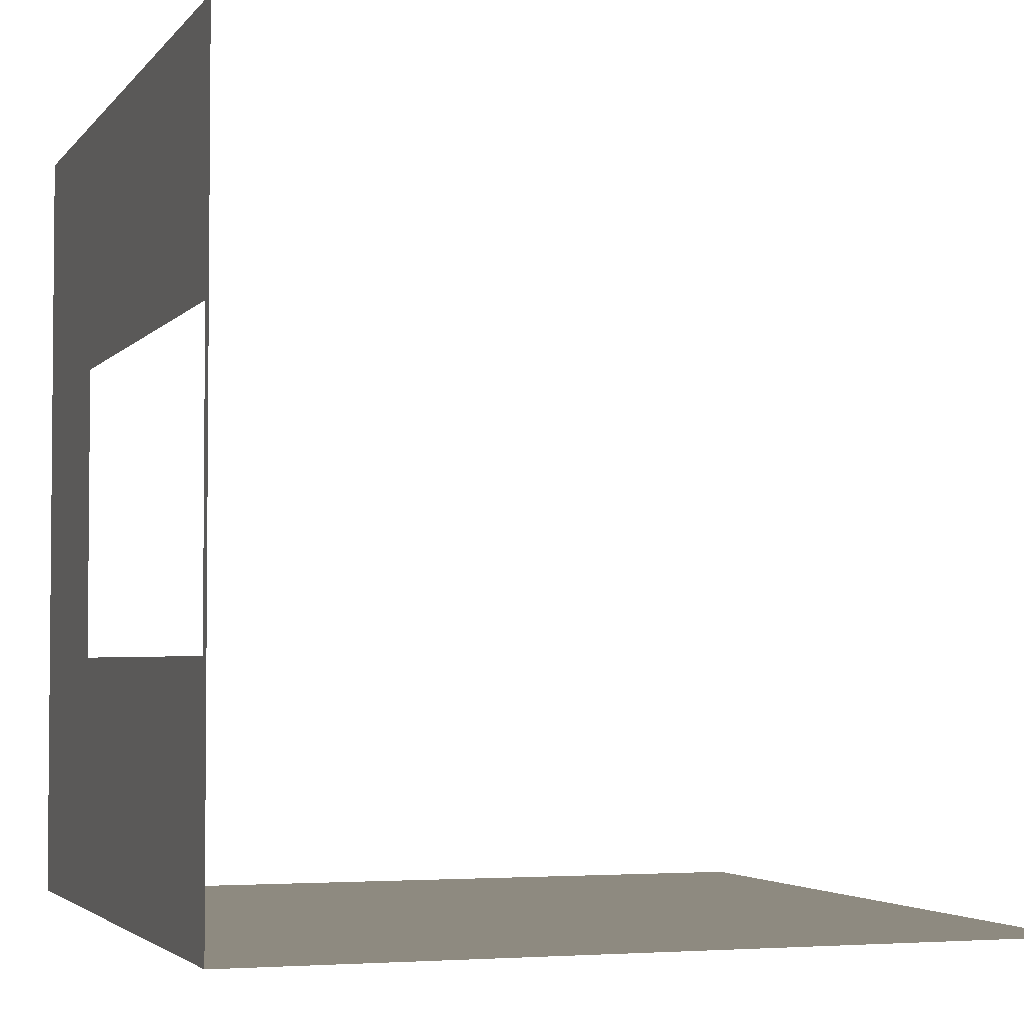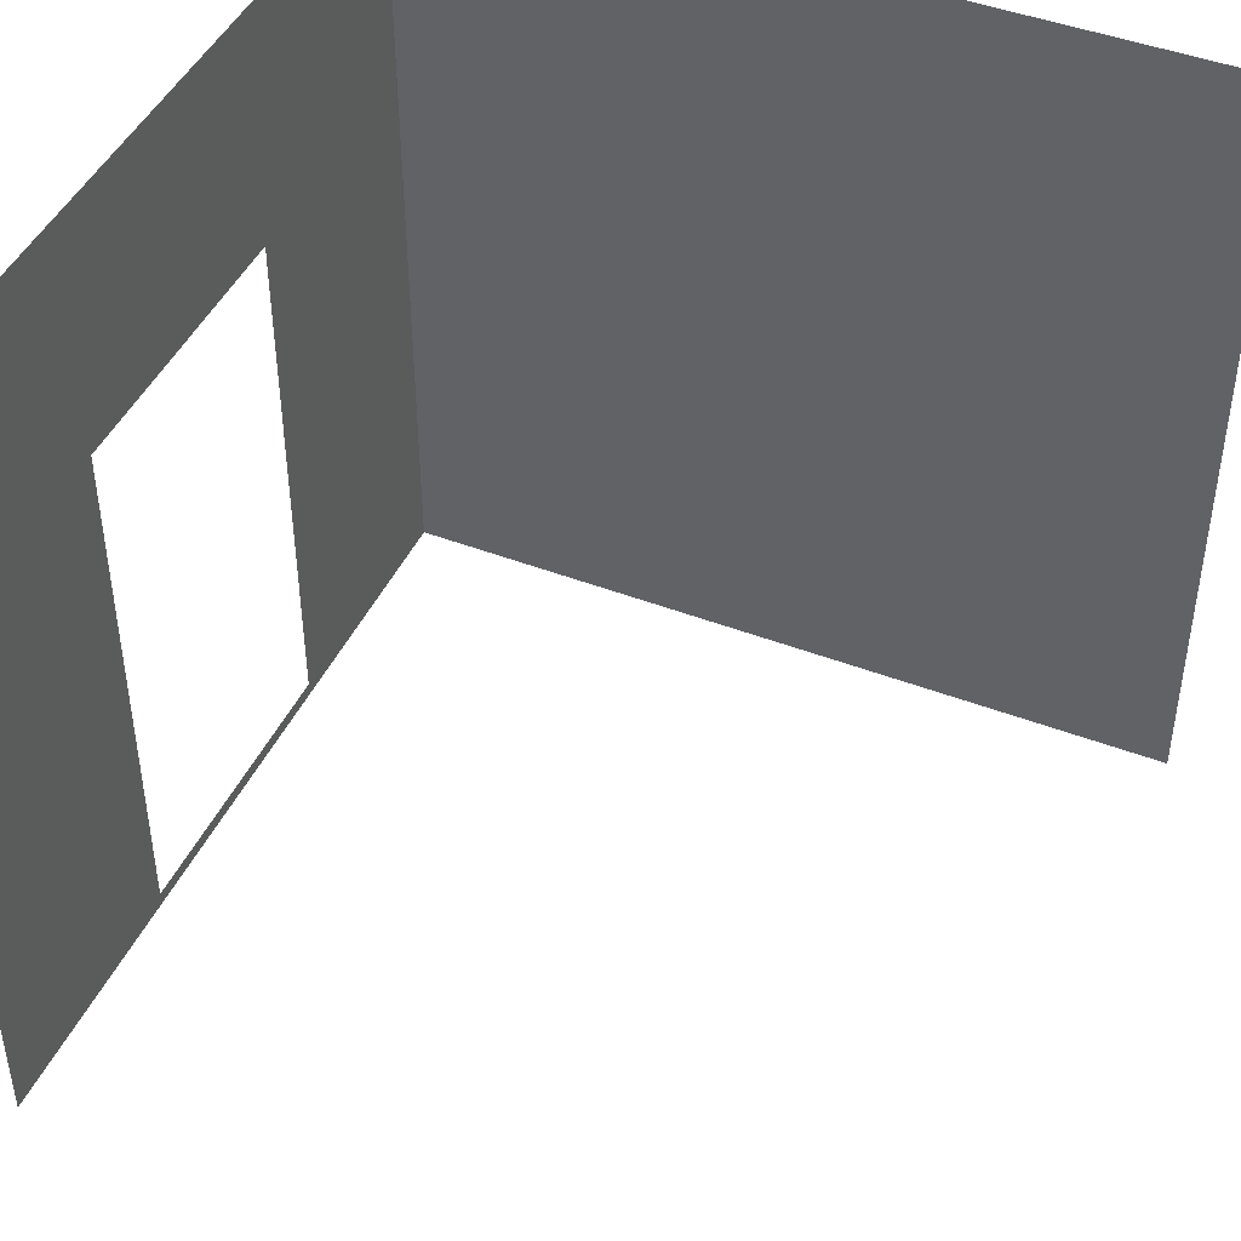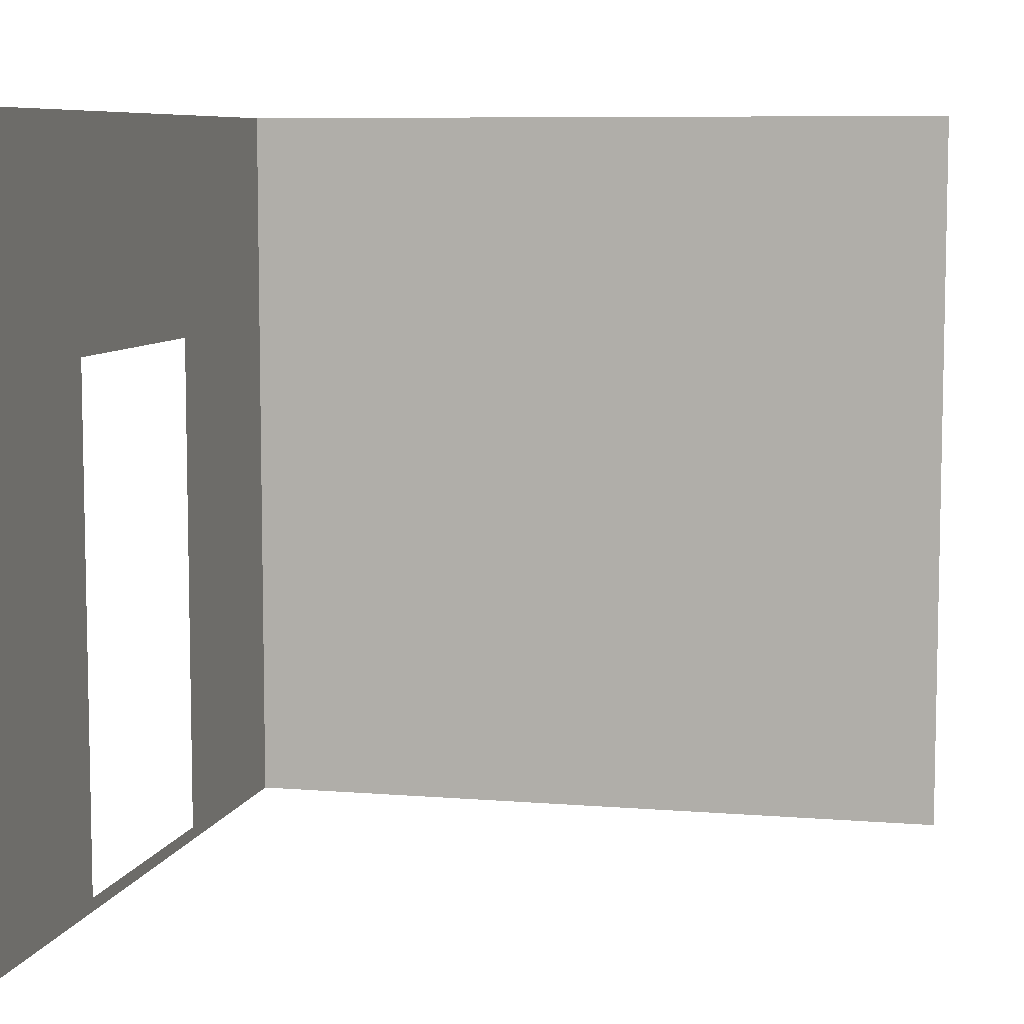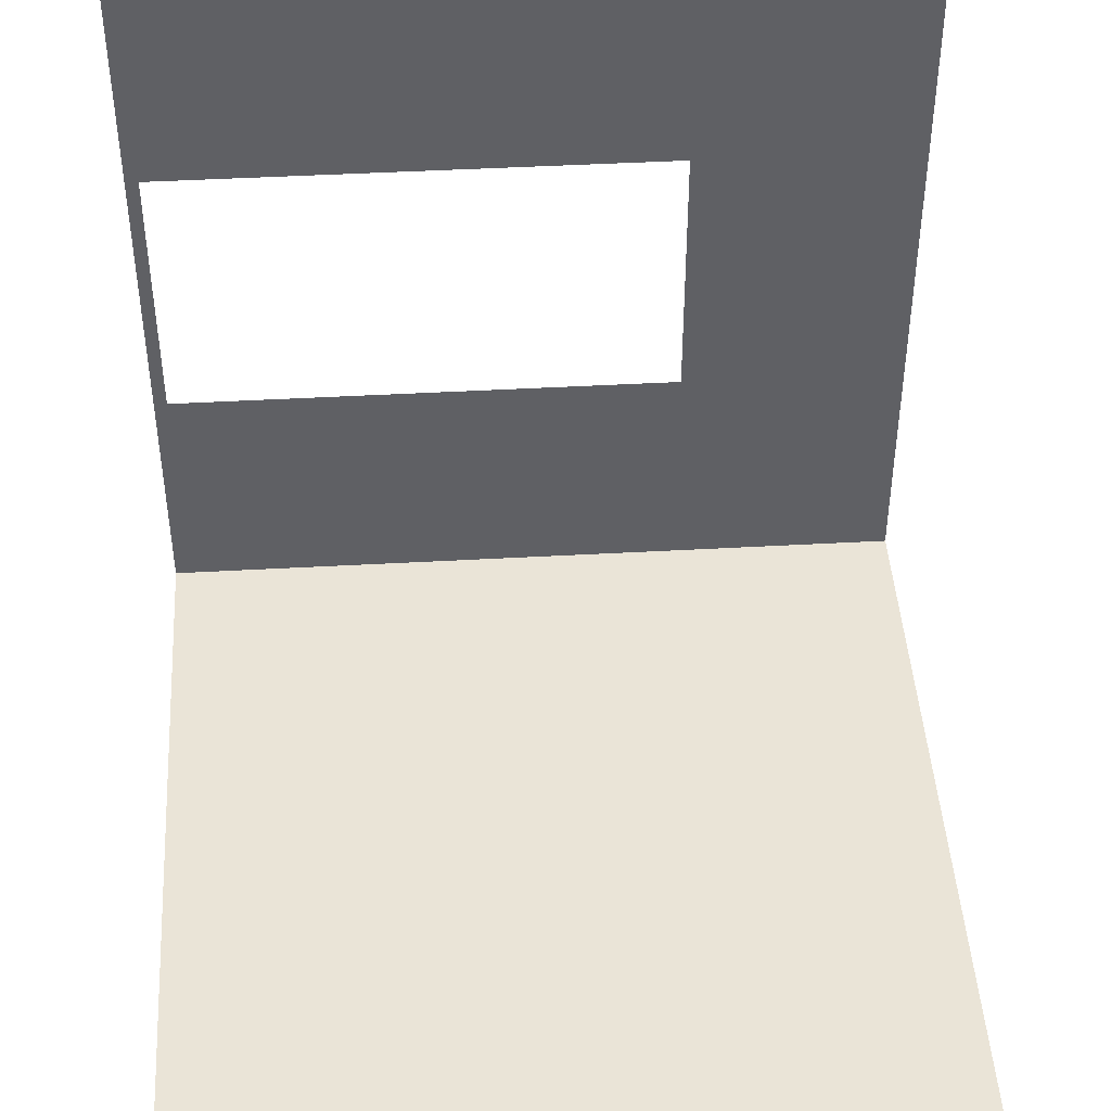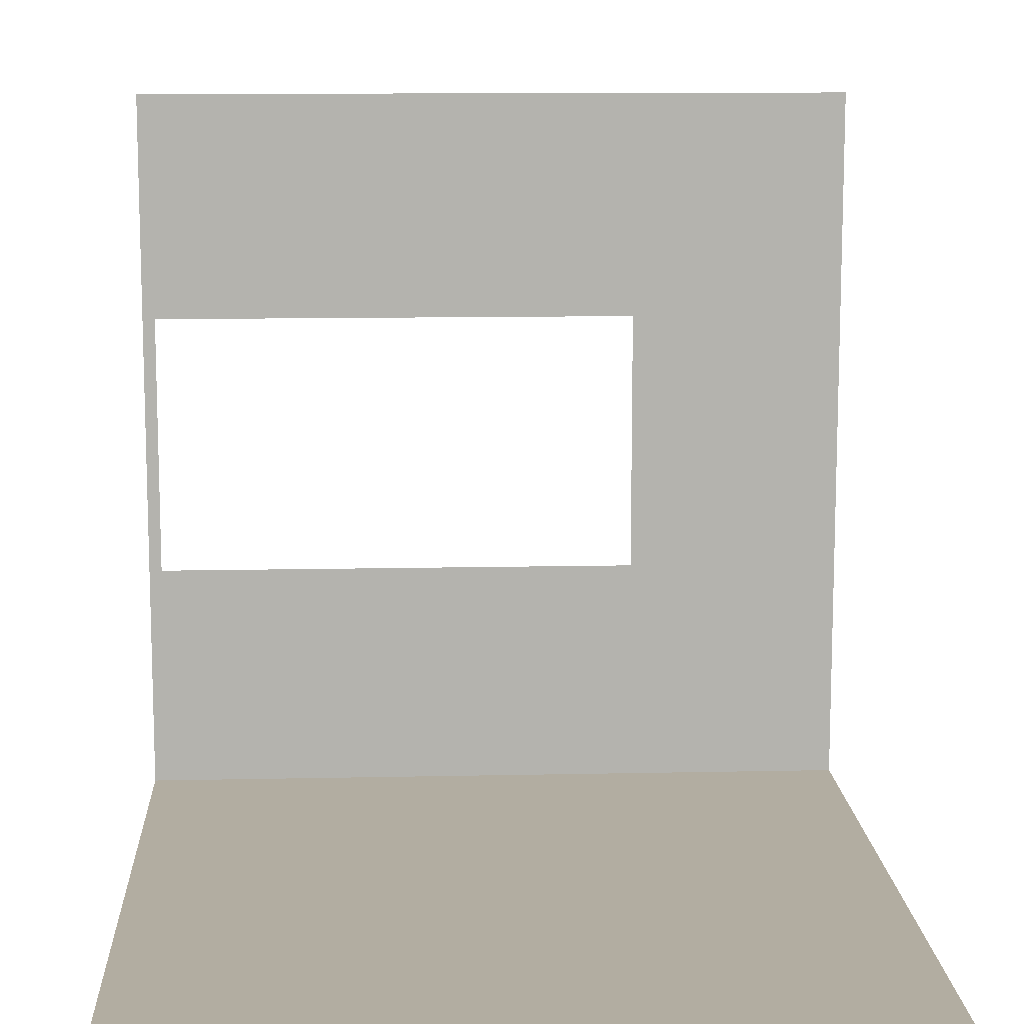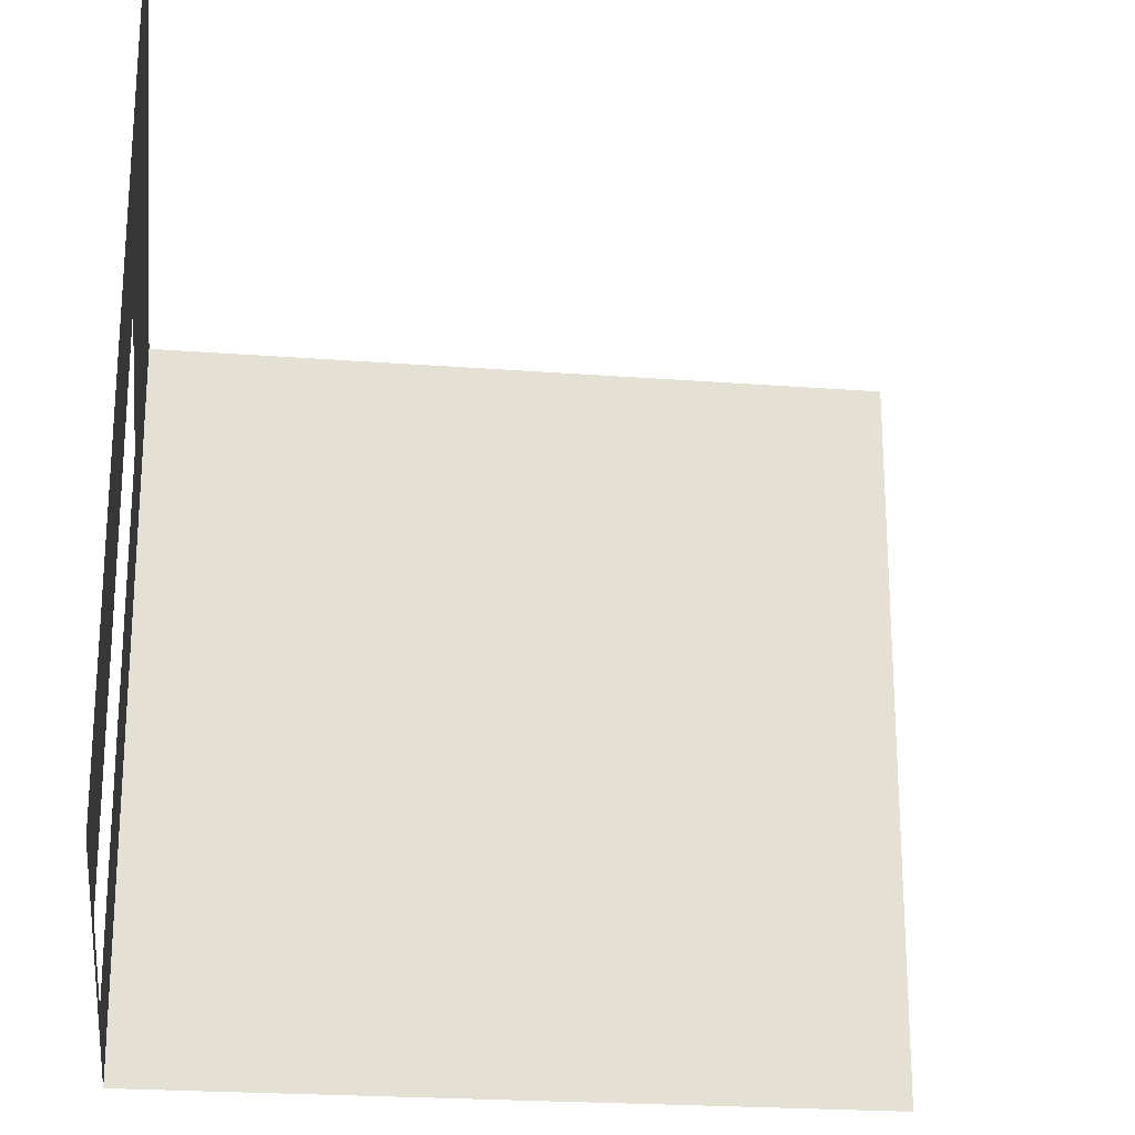
<metadata>
{"format":"obj","ext":"obj","renderer":"f3d","projection":"perspective","resolution":1024,"background":"white","views":[{"elev":-3.3,"azim":-18.9,"up":"+Z"},{"elev":45.1,"azim":23.9,"up":"+Y"},{"elev":7.6,"azim":13.2,"up":"+Y"},{"elev":44.9,"azim":86.3,"up":"+Z"},{"elev":11.5,"azim":87.0,"up":"+Z"},{"elev":-22.9,"azim":-7.4,"up":"+Y"}]}
</metadata>
<code>
v 6.462e-06 3 -1.254e-06
v 3 -1.531e-08 -4.411e-07
v 3 3 -4.411e-07
v 6.477e-06 -1.531e-08 -3.848e-07
v 6.753e-06 3 3
v 6.21e-06 2.1 0.95
v 6.462e-06 3 -1.254e-06
v 6.151e-06 2.1 2.05
v 6.477e-06 -1.531e-08 -3.848e-07
v 6.225e-06 0.0525 0.95
v 6.769e-06 -1.531e-08 3
v 6.151e-06 0.0525 2.05
g wall01_corner_A_door_10891_1722
f 1 3 2
f 2 4 1
f 5 7 6
f 6 8 5
f 6 7 9
f 9 10 6
f 10 9 11
f 11 12 10
f 5 8 12
f 12 11 5

</code>
